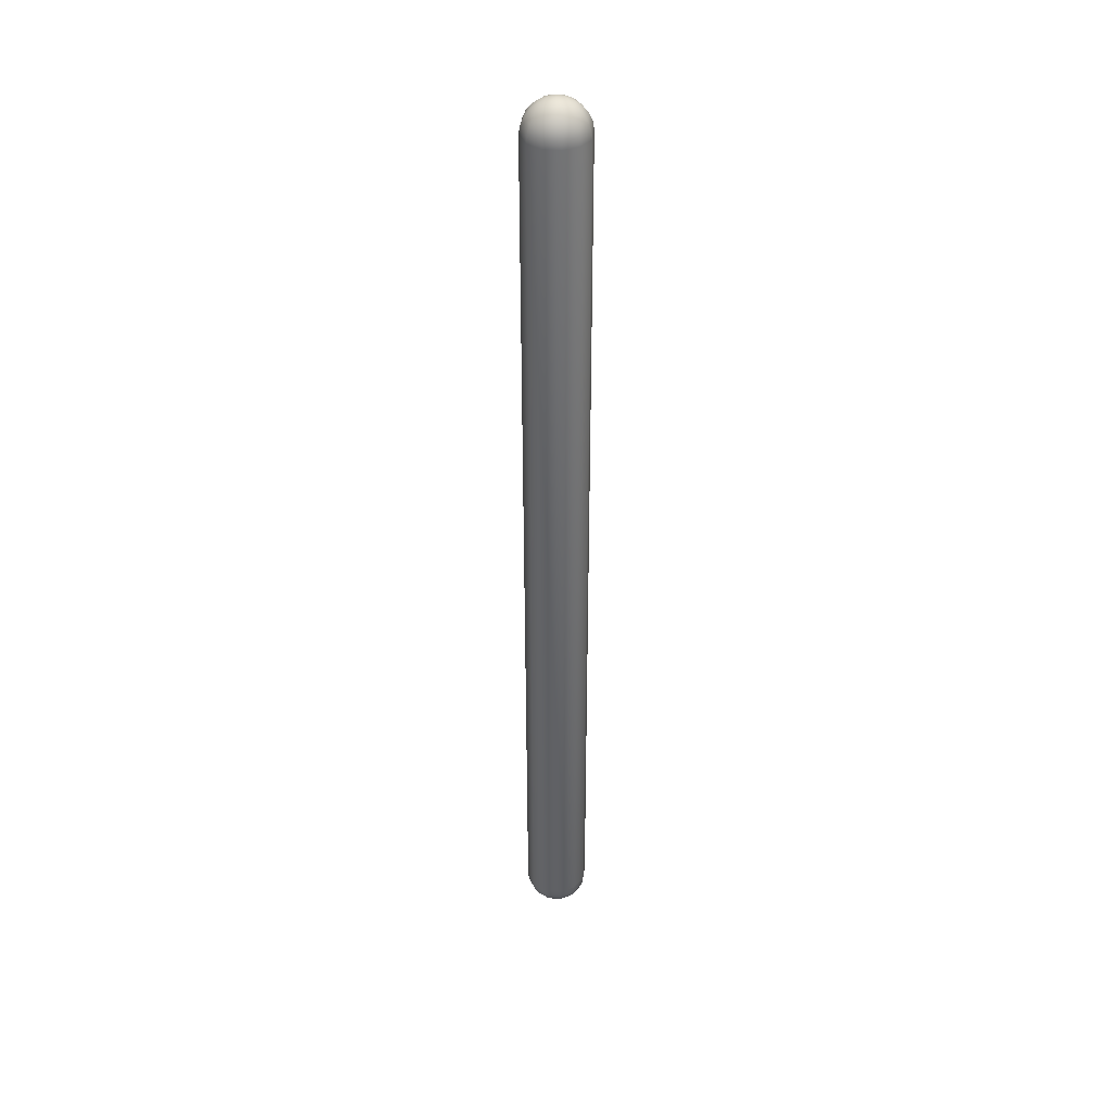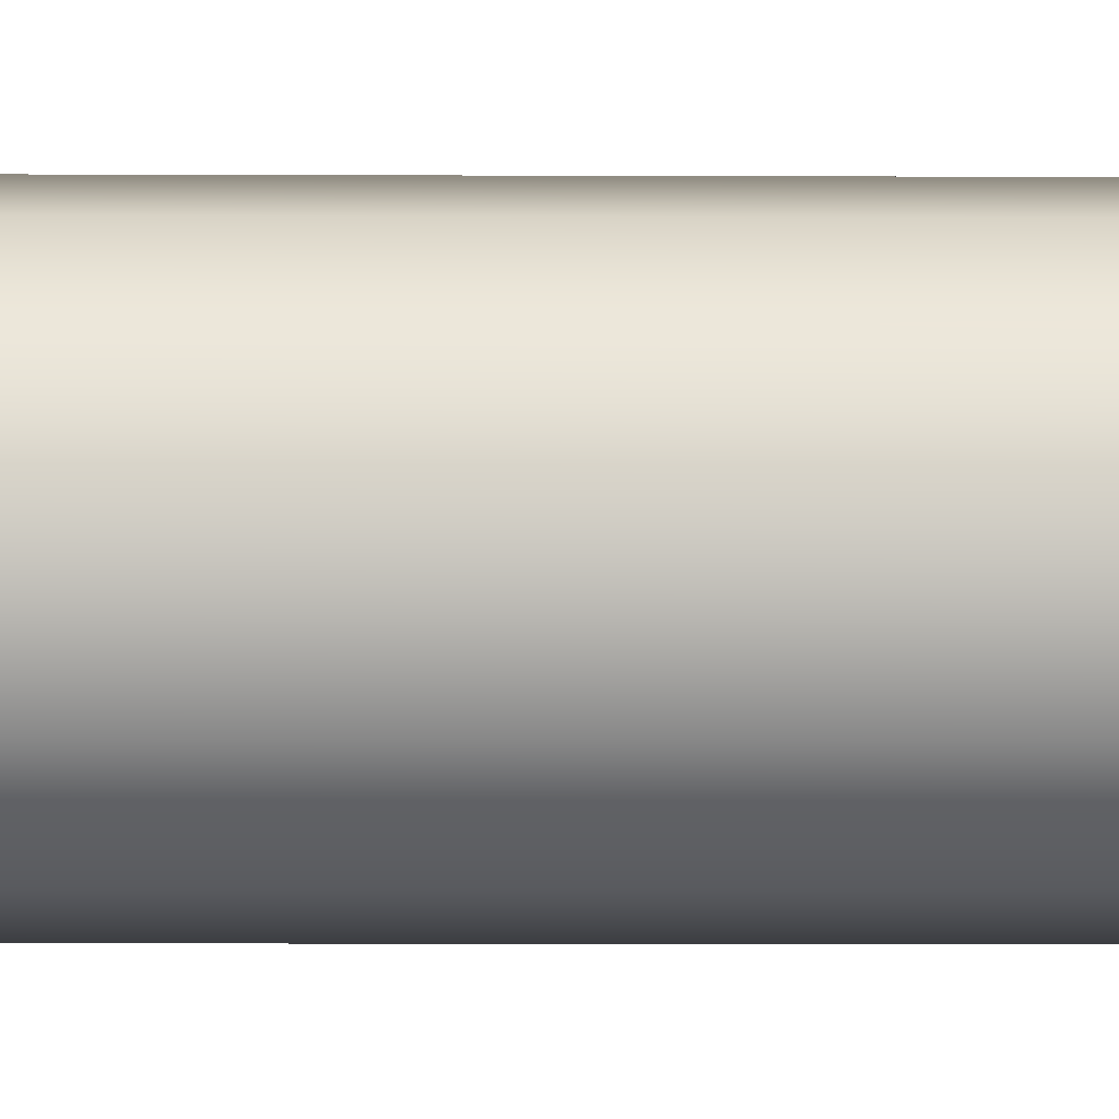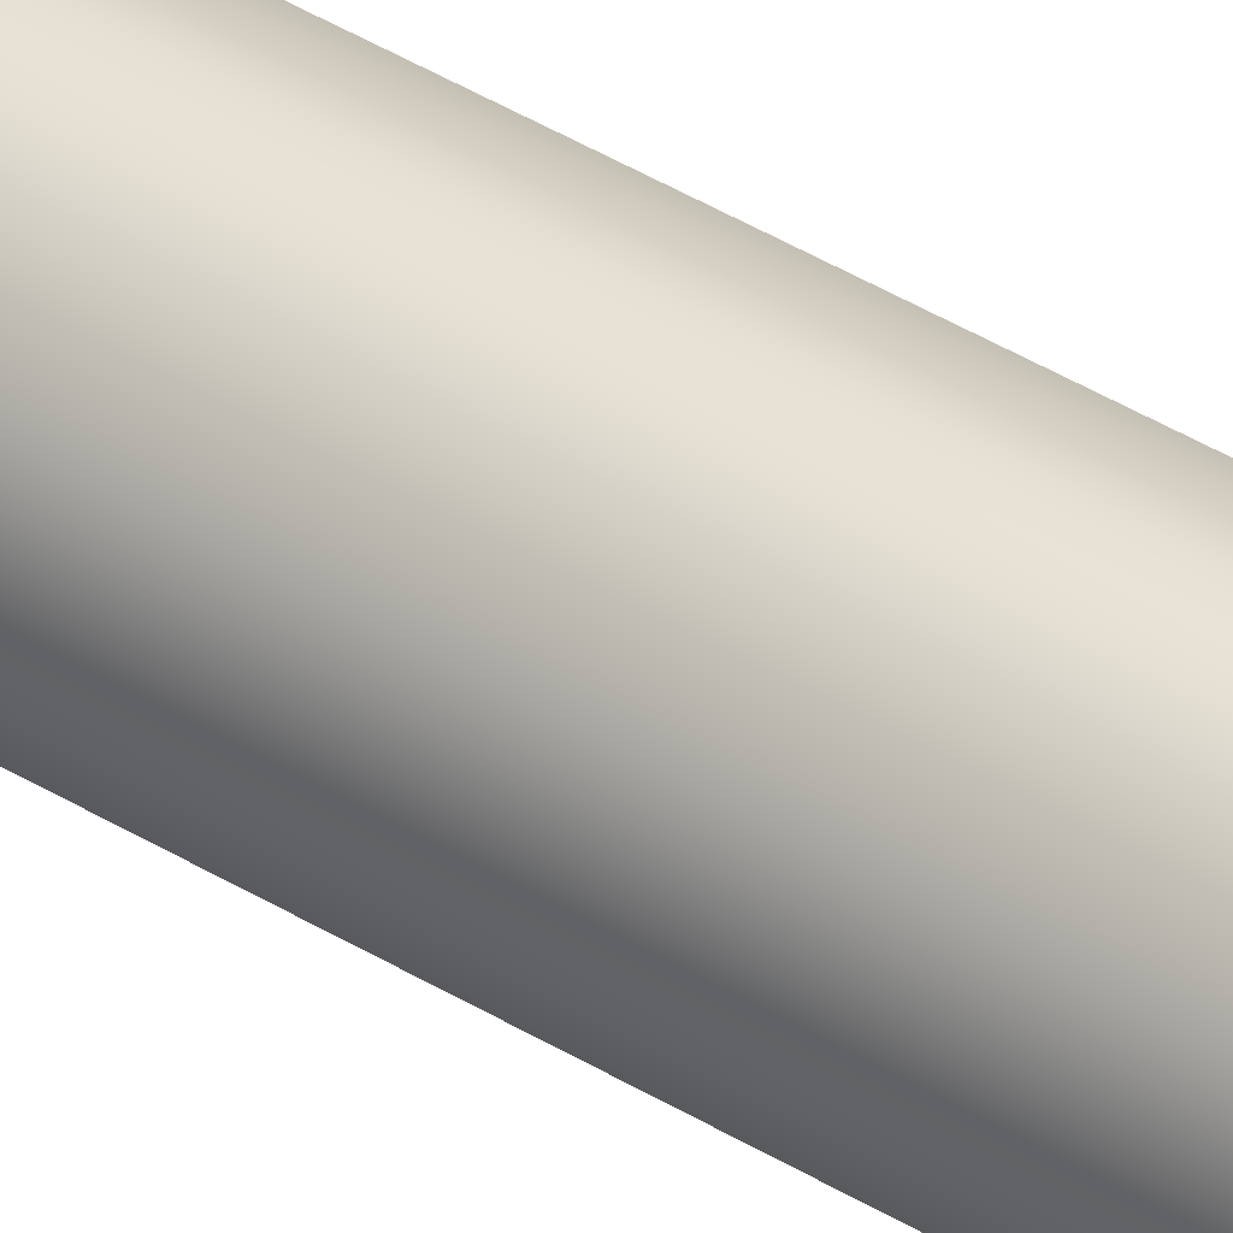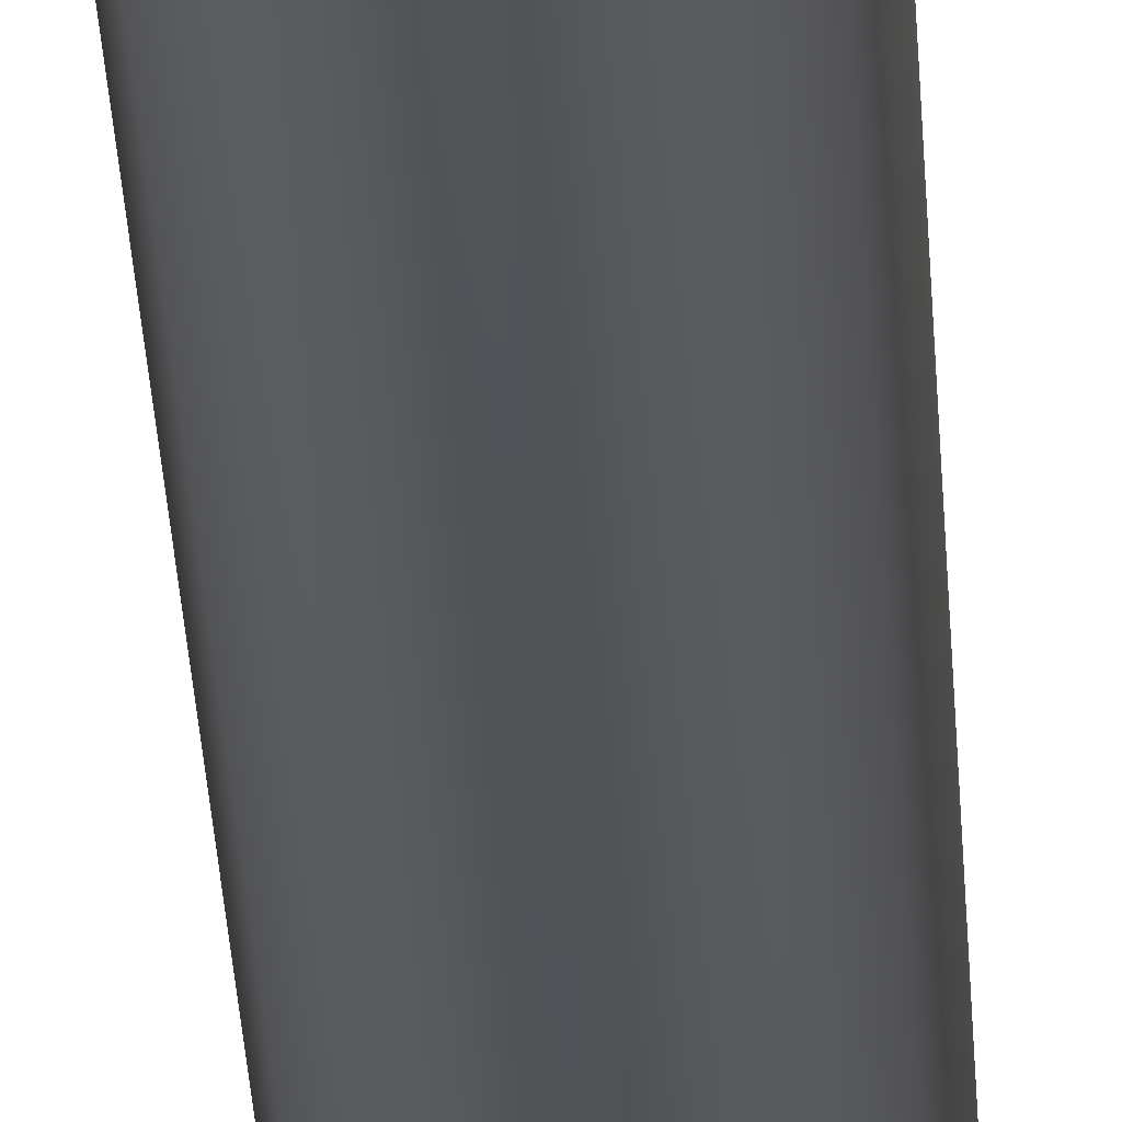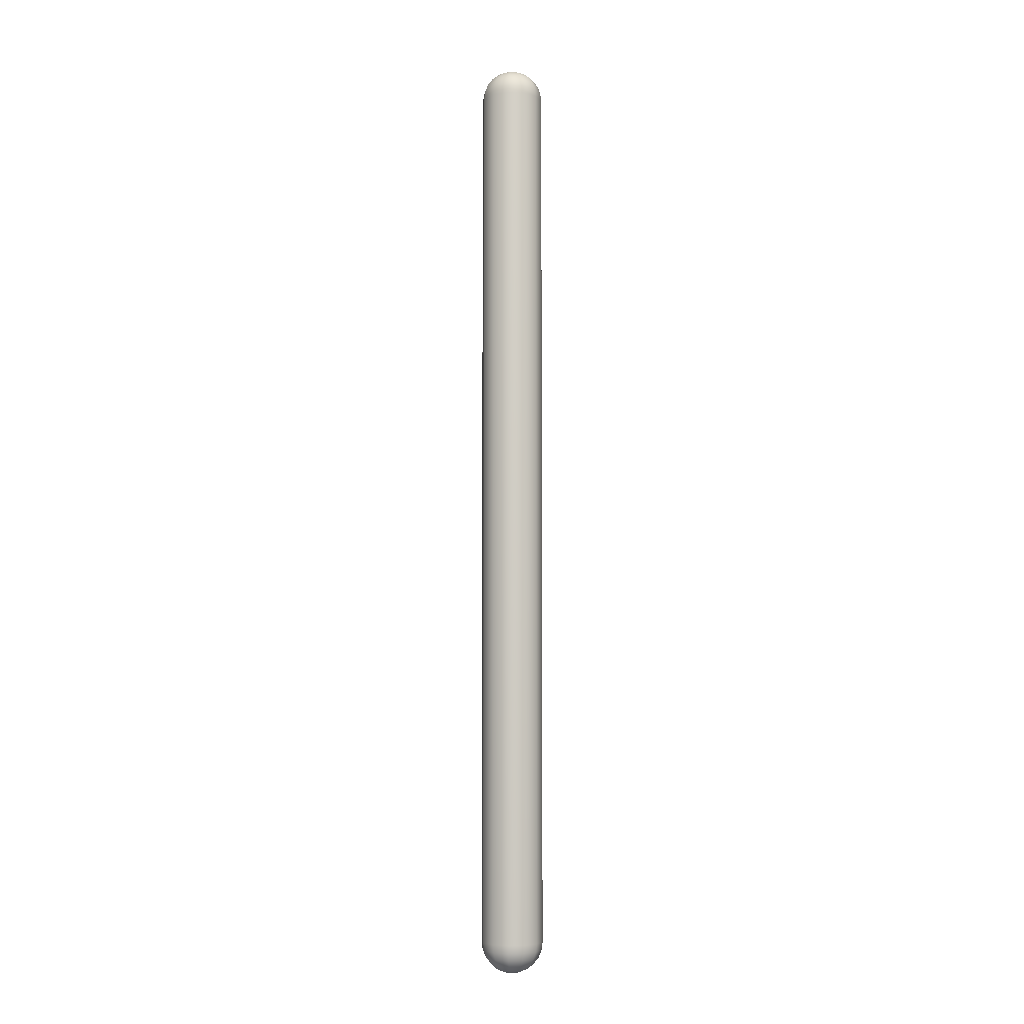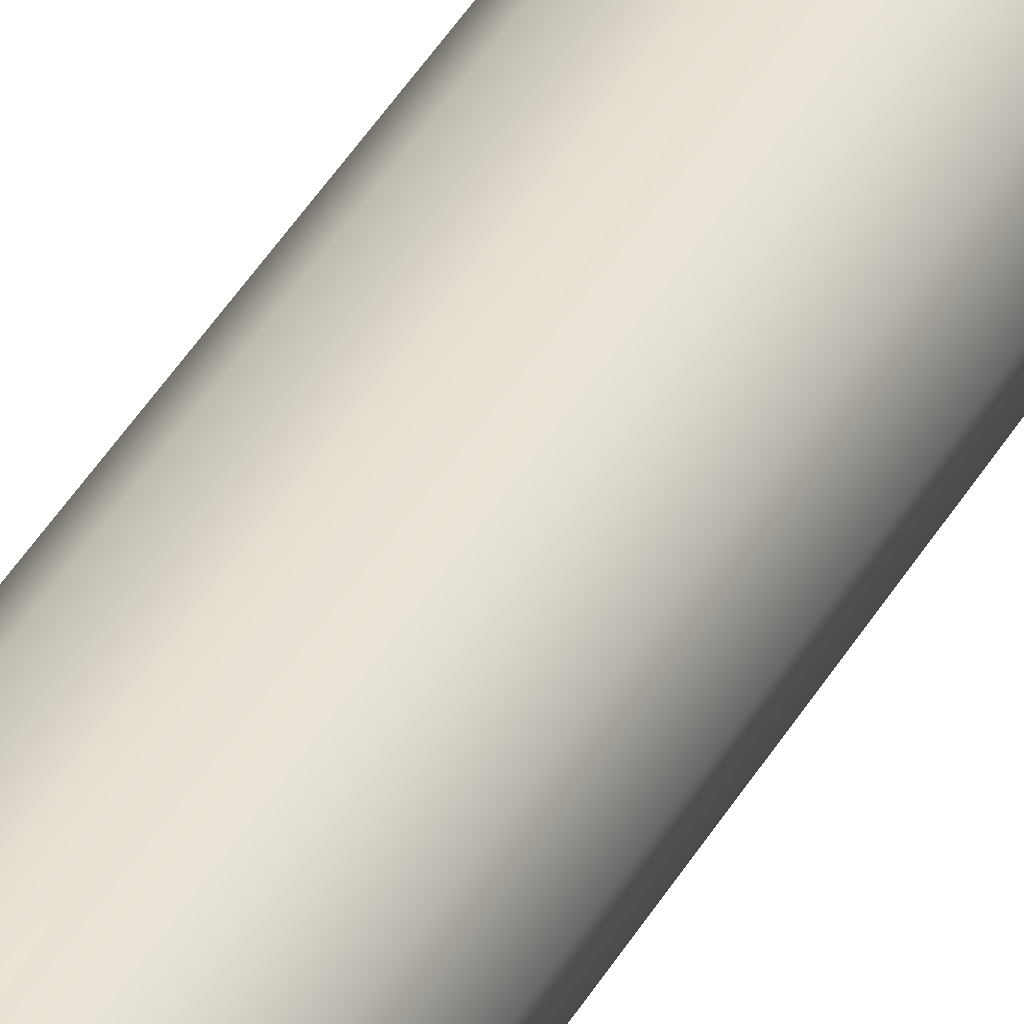
<metadata>
{"format":"obj","ext":"obj","renderer":"f3d","projection":"perspective","resolution":1024,"background":"white","views":[{"elev":38.1,"azim":141.9,"up":"+Z"},{"elev":-2.2,"azim":87.4,"up":"+Y"},{"elev":38.4,"azim":128.5,"up":"+Y"},{"elev":-21.7,"azim":-177.9,"up":"+Y"},{"elev":-5.5,"azim":-112.4,"up":"+Z"},{"elev":35.1,"azim":-155.8,"up":"+Y"}]}
</metadata>
<code>
g Capsule001
v 0 0 15
v 0.1121 0.0647 14.98
v 0.1294 0 14.98
v 0.0647 0.1121 14.98
v 0.1121 -0.0647 14.98
v -5.657e-09 0.1294 14.98
v 0.0647 -0.1121 14.98
v 0.2165 0.125 14.93
v 0.125 0.2165 14.93
v 0.25 0 14.93
v -1.093e-08 0.25 14.93
v 0.2165 -0.125 14.93
v 0.3062 0.1768 14.85
v 0.1768 0.3062 14.85
v -1.545e-08 0.3536 14.85
v 0.3536 0 14.85
v -0.125 0.2165 14.93
v -0.1768 0.3062 14.85
v -0.0647 0.1121 14.98
v 0.125 -0.2165 14.93
v 0.3062 -0.1768 14.85
v -6.016e-08 -0.1294 14.98
v 0.2165 0.375 14.75
v -1.893e-08 0.433 14.75
v 0.375 0.2165 14.75
v 0.433 0 14.75
v -0.2165 0.375 14.75
v -1.162e-07 -0.25 14.93
v 0.1768 -0.3062 14.85
v 0.375 -0.2165 14.75
v -0.0647 -0.1121 14.98
v 0.2415 0.4183 14.63
v -2.111e-08 0.483 14.63
v 0.4183 0.2415 14.63
v -0.2415 0.4183 14.63
v 0.483 0 14.63
v -0.125 -0.2165 14.93
v -0.1121 -0.0647 14.98
v -1.644e-07 -0.3536 14.85
v 0.2165 -0.375 14.75
v 0.4183 -0.2415 14.63
v 0.433 0.25 14.5
v 0.5 0 14.5
v 0.25 0.433 14.5
v -2.186e-08 0.5 14.5
v -0.25 0.433 14.5
v -2.013e-07 -0.433 14.75
v 0.2415 -0.4183 14.63
v 0.433 -0.25 14.5
v -0.1768 -0.3062 14.85
v -0.2165 -0.125 14.93
v -0.1294 1.954e-08 14.98
v -0.1121 0.0647 14.98
v -0.25 3.775e-08 14.93
v -0.2165 0.125 14.93
v -0.3062 -0.1768 14.85
v -0.2165 -0.375 14.75
v -0.3062 0.1768 14.85
v -0.3536 5.339e-08 14.85
v -0.375 0.2165 14.75
v -0.375 -0.2165 14.75
v -0.433 6.538e-08 14.75
v -2.245e-07 -0.483 14.63
v -0.4183 0.2415 14.63
v -0.2415 -0.4183 14.63
v -0.483 7.293e-08 14.63
v -0.4183 -0.2415 14.63
v 0.25 -0.433 14.5
v -0.433 0.25 14.5
v -2.325e-07 -0.5 14.5
v -0.25 -0.433 14.5
v -0.5 7.55e-08 14.5
v -0.433 -0.25 14.5
v 0.433 -0.25 0.5
v 0.25 -0.433 0.5
v -2.325e-07 -0.5 0.5
v -0.25 -0.433 0.5
v -0.433 -0.25 0.5
v -0.5 7.55e-08 0.5
v 0.5 0 0.5
v -0.433 0.25 0.5
v 0.433 0.25 0.5
v -0.25 0.433 0.5
v 0.25 0.433 0.5
v -2.186e-08 0.5 0.5
v -0.4183 -0.2415 0.3706
v -0.483 7.293e-08 0.3706
v -0.4183 0.2415 0.3706
v -0.2415 0.4183 0.3706
v -2.111e-08 0.483 0.3706
v 0.2415 0.4183 0.3706
v -0.2415 -0.4183 0.3706
v 0.4183 0.2415 0.3706
v -2.245e-07 -0.483 0.3706
v 0.483 0 0.3706
v 0.2415 -0.4183 0.3706
v 0.4183 -0.2415 0.3706
v -1.893e-08 0.433 0.25
v 0.2165 0.375 0.25
v 0.375 0.2165 0.25
v 0.433 0 0.25
v 0.375 -0.2165 0.25
v 0.2165 -0.375 0.25
v -0.2165 0.375 0.25
v -2.013e-07 -0.433 0.25
v -0.375 0.2165 0.25
v -0.2165 -0.375 0.25
v -0.433 6.538e-08 0.25
v -0.375 -0.2165 0.25
v 0.3062 -0.1768 0.1464
v 0.1768 -0.3062 0.1464
v -1.644e-07 -0.3536 0.1464
v -0.1768 -0.3062 0.1464
v -0.3062 -0.1768 0.1464
v -0.3536 5.339e-08 0.1464
v 0.3536 0 0.1464
v -0.3062 0.1768 0.1464
v 0.3062 0.1768 0.1464
v -0.1768 0.3062 0.1464
v 0.1768 0.3062 0.1464
v -1.545e-08 0.3536 0.1464
v -0.2165 -0.125 0.06699
v -0.25 3.775e-08 0.06699
v -0.2165 0.125 0.06699
v -0.125 0.2165 0.06699
v -1.093e-08 0.25 0.06699
v 0.125 0.2165 0.06699
v -0.125 -0.2165 0.06699
v 0.2165 0.125 0.06699
v -1.162e-07 -0.25 0.06699
v 0.25 0 0.06699
v 0.125 -0.2165 0.06699
v 0.2165 -0.125 0.06699
v -5.657e-09 0.1294 0.01704
v 0.0647 0.1121 0.01704
v 0.1121 0.0647 0.01704
v 0.1294 0 0.01704
v 0 0 0
v -0.0647 0.1121 0.01704
v 0.1121 -0.0647 0.01704
v 0.0647 -0.1121 0.01704
v -0.1121 0.0647 0.01704
v -6.016e-08 -0.1294 0.01704
v -0.1294 1.954e-08 0.01704
v -0.0647 -0.1121 0.01704
v -0.1121 -0.0647 0.01704
g Capsule001_0
f 3 2 1
f 2 4 1
f 5 3 1
f 4 6 1
f 7 5 1
f 8 2 3
f 9 4 2
f 8 9 2
f 10 3 5
f 10 8 3
f 11 6 4
f 9 11 4
f 12 5 7
f 12 10 5
f 13 8 10
f 14 9 8
f 13 14 8
f 15 11 9
f 14 15 9
f 16 10 12
f 16 13 10
f 11 17 6
f 15 18 11
f 18 17 11
f 17 19 6
f 6 19 1
f 20 12 7
f 21 16 12
f 21 12 20
f 22 7 1
f 20 7 22
f 23 14 13
f 24 15 14
f 23 24 14
f 25 13 16
f 25 23 13
f 26 16 21
f 26 25 16
f 24 27 15
f 27 18 15
f 28 20 22
f 29 21 20
f 29 20 28
f 30 26 21
f 30 21 29
f 28 22 31
f 31 22 1
f 32 23 25
f 33 24 23
f 32 33 23
f 34 25 26
f 34 32 25
f 35 27 24
f 33 35 24
f 36 26 30
f 36 34 26
f 37 28 31
f 38 31 1
f 37 31 38
f 39 28 37
f 39 29 28
f 40 30 29
f 40 29 39
f 41 36 30
f 41 30 40
f 42 34 36
f 43 36 41
f 43 42 36
f 42 44 34
f 44 32 34
f 44 45 32
f 45 33 32
f 45 46 33
f 46 35 33
f 47 40 39
f 48 41 40
f 48 40 47
f 49 43 41
f 49 41 48
f 47 39 50
f 50 39 37
f 50 37 51
f 51 37 38
f 51 38 52
f 52 38 1
f 53 52 1
f 19 53 1
f 54 51 52
f 54 52 53
f 55 53 19
f 55 54 53
f 17 55 19
f 56 50 51
f 56 51 54
f 57 47 50
f 57 50 56
f 58 55 17
f 18 58 17
f 59 54 55
f 59 56 54
f 58 59 55
f 60 58 18
f 27 60 18
f 61 56 59
f 61 57 56
f 62 59 58
f 60 62 58
f 62 61 59
f 63 47 57
f 63 48 47
f 64 60 27
f 35 64 27
f 65 57 61
f 65 63 57
f 66 62 60
f 64 66 60
f 67 61 62
f 67 65 61
f 66 67 62
f 68 48 63
f 68 49 48
f 69 64 35
f 46 69 35
f 70 63 65
f 70 68 63
f 71 65 67
f 71 70 65
f 72 66 64
f 69 72 64
f 73 67 66
f 73 71 67
f 72 73 66
f 74 49 68
f 75 68 70
f 75 74 68
f 76 70 71
f 76 75 70
f 77 71 73
f 77 76 71
f 78 73 72
f 78 77 73
f 79 72 69
f 79 78 72
f 74 80 49
f 80 43 49
f 81 79 69
f 81 69 46
f 80 82 43
f 82 42 43
f 83 81 46
f 83 46 45
f 82 84 42
f 84 44 42
f 85 45 44
f 85 83 45
f 84 85 44
f 86 78 79
f 87 79 81
f 87 86 79
f 88 81 83
f 88 87 81
f 89 83 85
f 89 88 83
f 90 85 84
f 90 89 85
f 91 84 82
f 91 90 84
f 86 92 78
f 92 77 78
f 93 91 82
f 93 82 80
f 92 94 77
f 94 76 77
f 95 93 80
f 95 80 74
f 94 96 76
f 96 75 76
f 97 74 75
f 97 95 74
f 96 97 75
f 98 90 91
f 99 91 93
f 99 98 91
f 100 93 95
f 100 99 93
f 101 95 97
f 101 100 95
f 102 97 96
f 102 101 97
f 103 96 94
f 103 102 96
f 98 104 90
f 104 89 90
f 105 103 94
f 105 94 92
f 104 106 89
f 106 88 89
f 107 105 92
f 107 92 86
f 106 108 88
f 108 87 88
f 109 86 87
f 109 107 86
f 108 109 87
f 110 102 103
f 111 103 105
f 111 110 103
f 112 105 107
f 112 111 105
f 113 107 109
f 113 112 107
f 114 109 108
f 114 113 109
f 115 108 106
f 115 114 108
f 110 116 102
f 116 101 102
f 117 115 106
f 117 106 104
f 116 118 101
f 118 100 101
f 119 117 104
f 119 104 98
f 118 120 100
f 120 99 100
f 121 98 99
f 121 119 98
f 120 121 99
f 122 114 115
f 123 115 117
f 123 122 115
f 124 117 119
f 124 123 117
f 125 119 121
f 125 124 119
f 126 121 120
f 126 125 121
f 127 120 118
f 127 126 120
f 122 128 114
f 128 113 114
f 129 127 118
f 129 118 116
f 128 130 113
f 130 112 113
f 131 129 116
f 131 116 110
f 130 132 112
f 132 111 112
f 133 110 111
f 133 131 110
f 132 133 111
f 134 126 127
f 135 127 129
f 135 134 127
f 136 129 131
f 136 135 129
f 137 131 133
f 137 136 131
f 138 135 136
f 138 134 135
f 138 136 137
f 138 139 134
f 134 139 126
f 138 137 140
f 140 137 133
f 140 133 132
f 139 125 126
f 141 140 132
f 138 140 141
f 141 132 130
f 139 142 125
f 138 142 139
f 142 124 125
f 143 141 130
f 138 141 143
f 143 130 128
f 142 144 124
f 138 144 142
f 144 123 124
f 145 143 128
f 138 143 145
f 145 128 122
f 146 122 123
f 144 146 123
f 138 146 144
f 146 145 122
f 138 145 146

</code>
